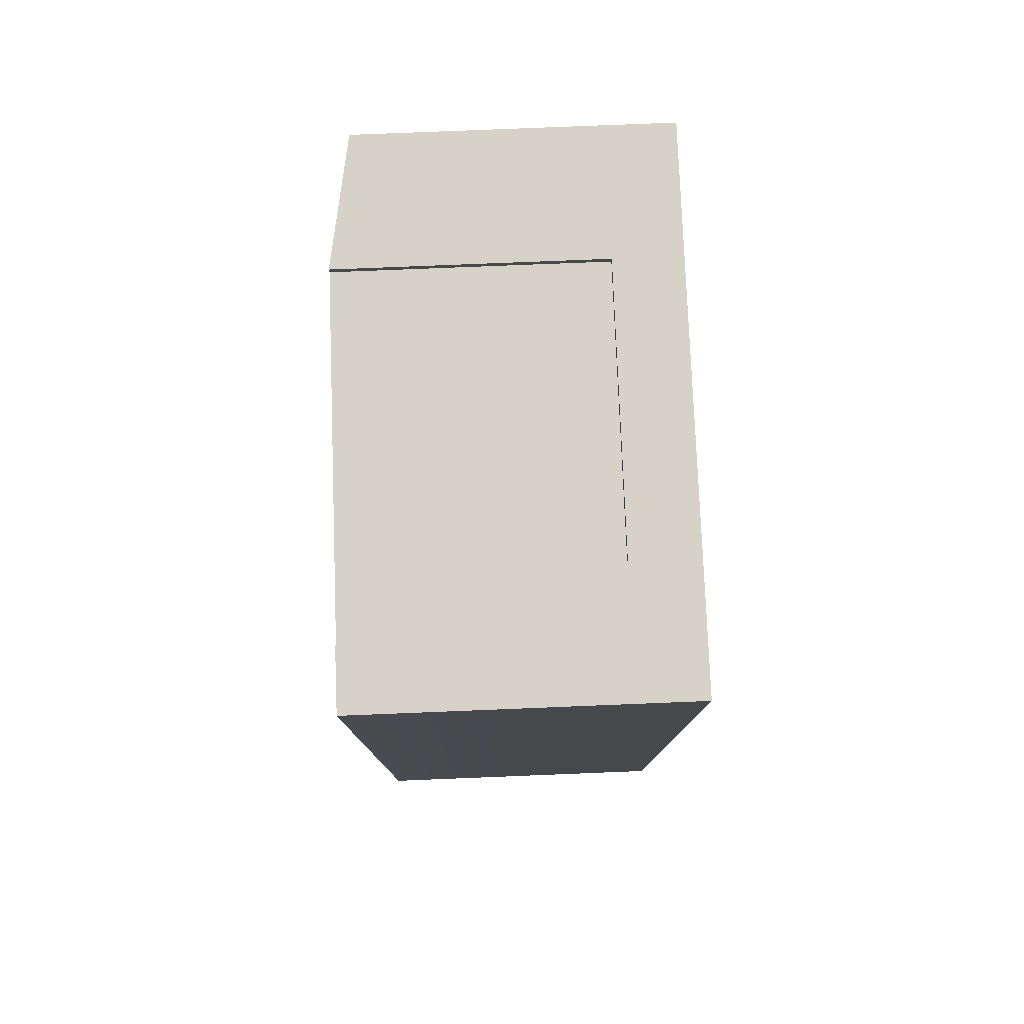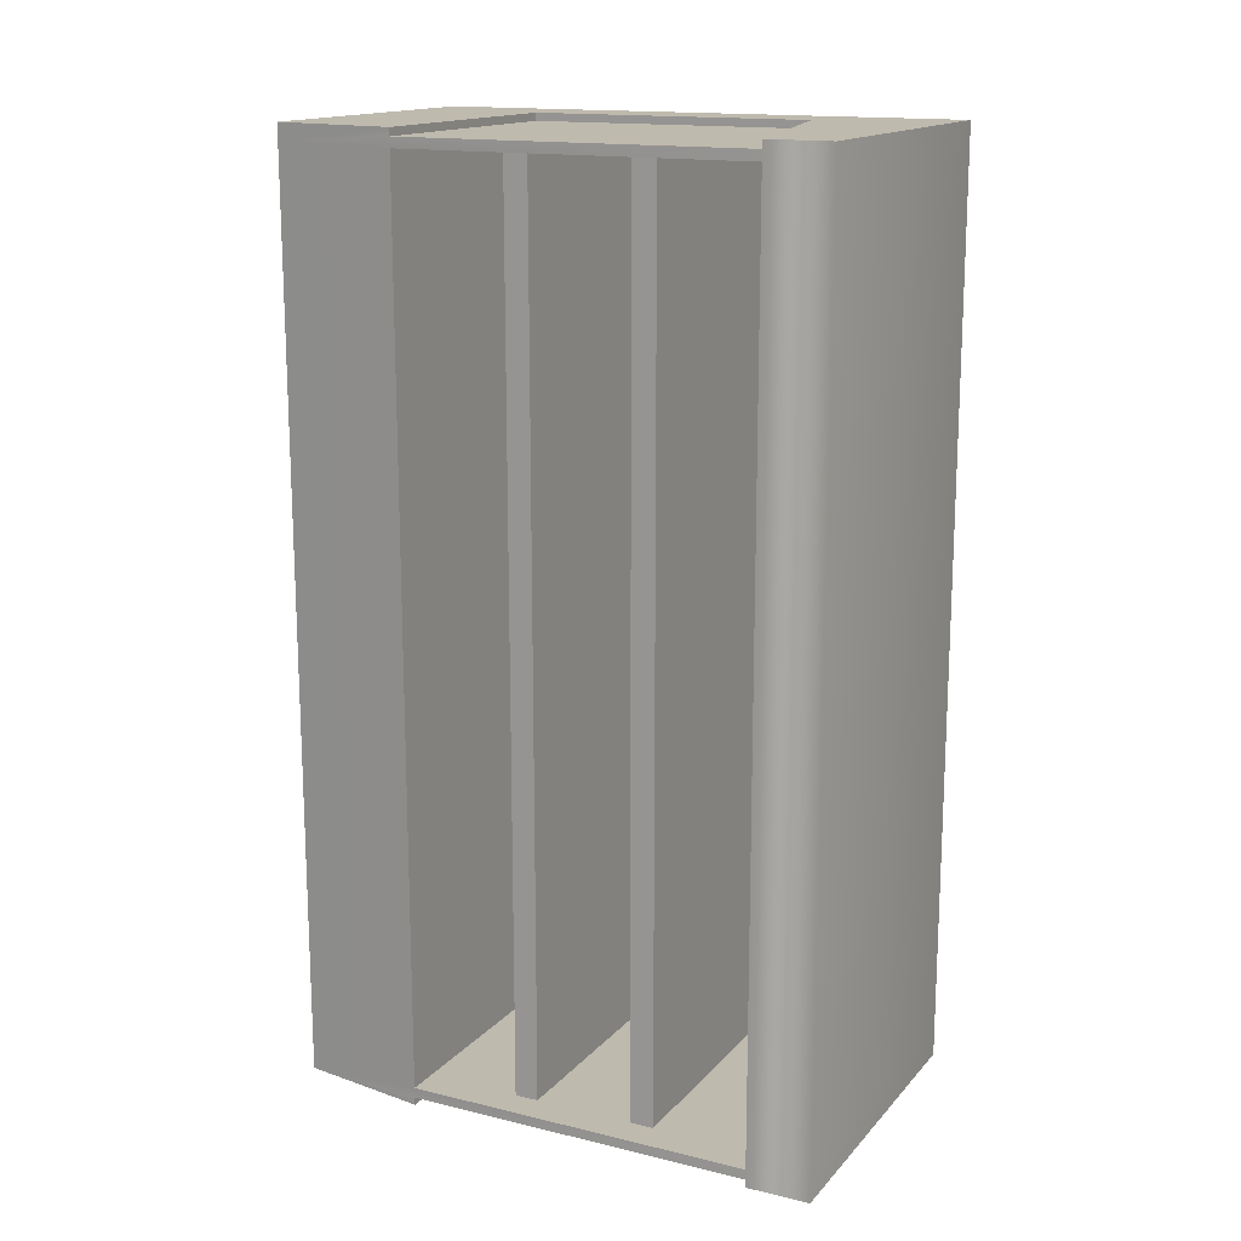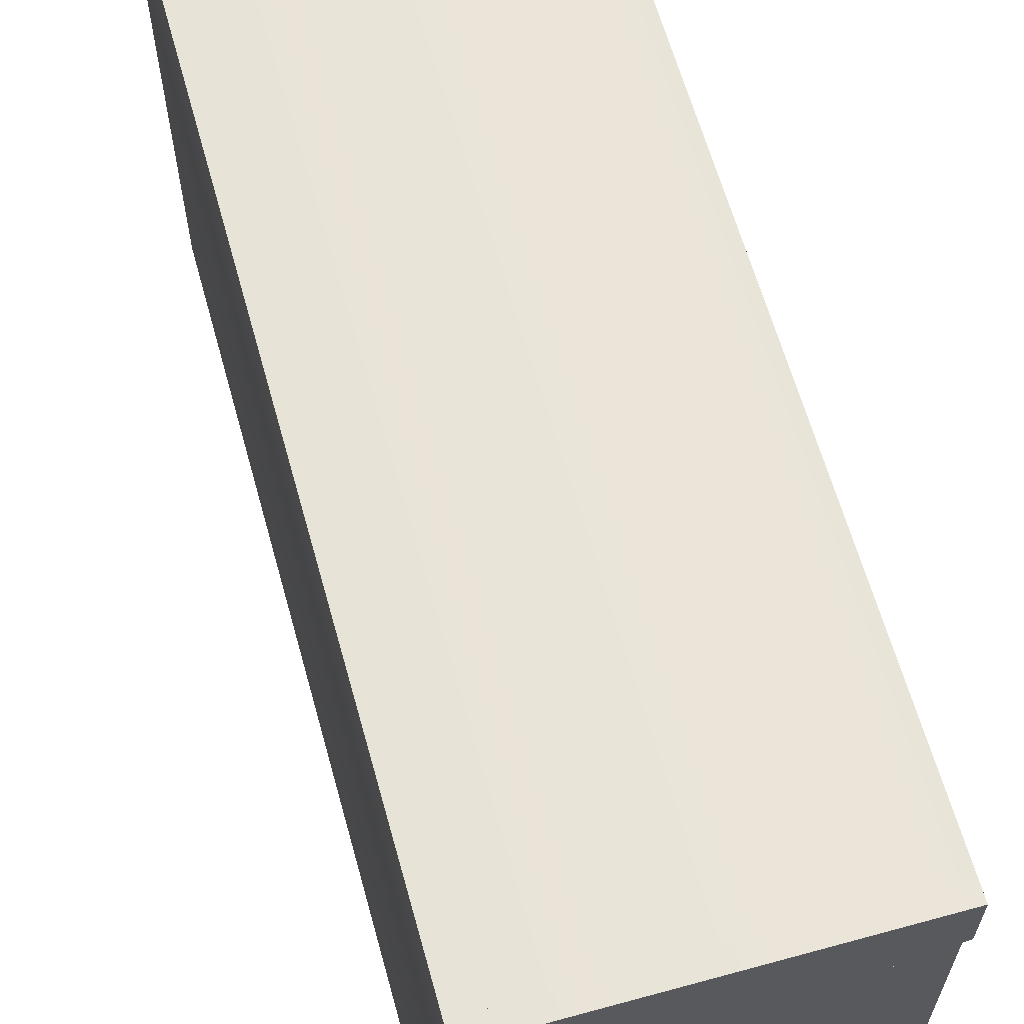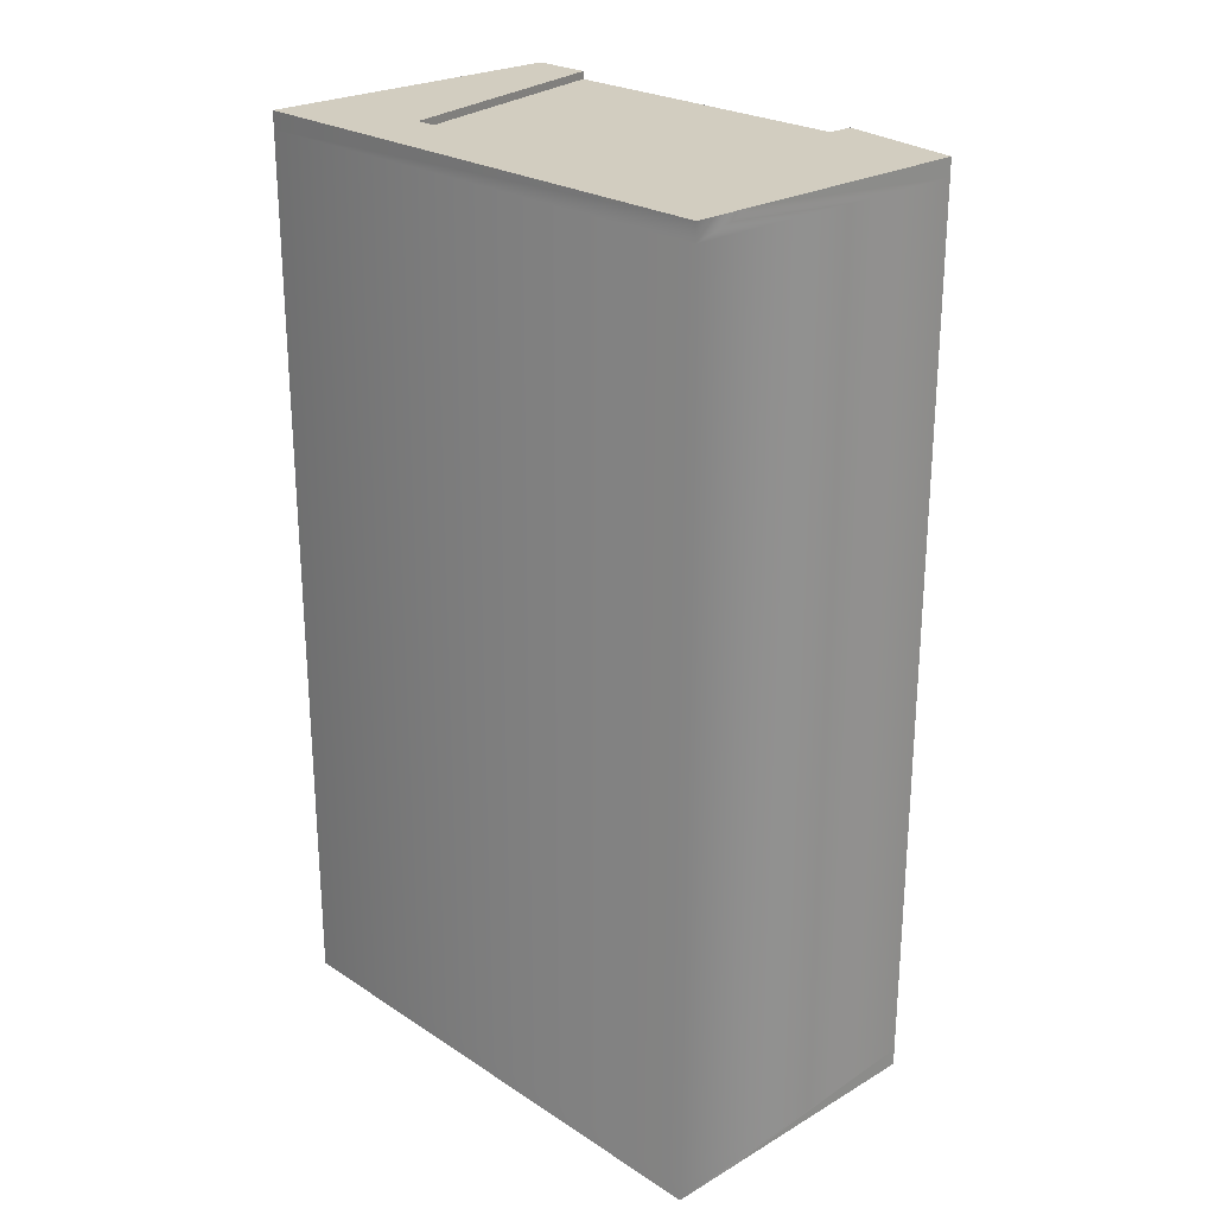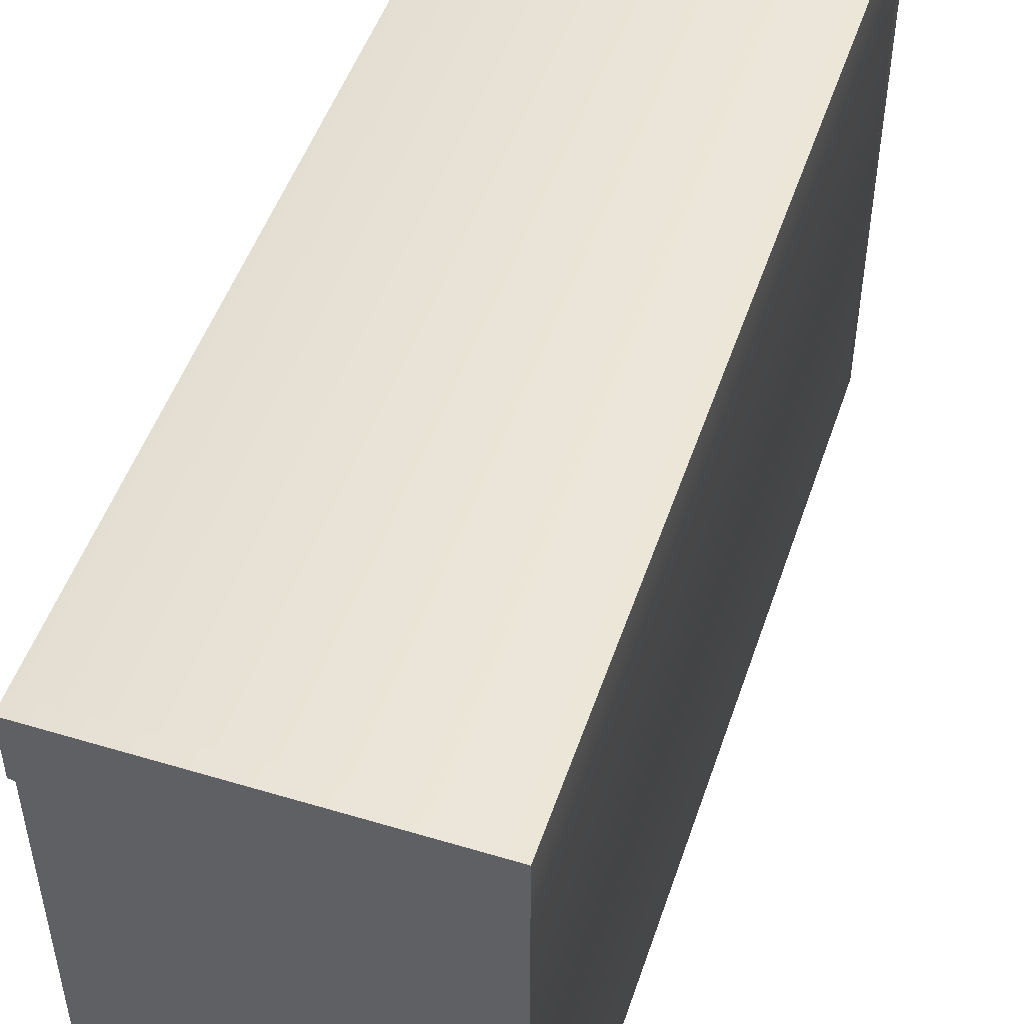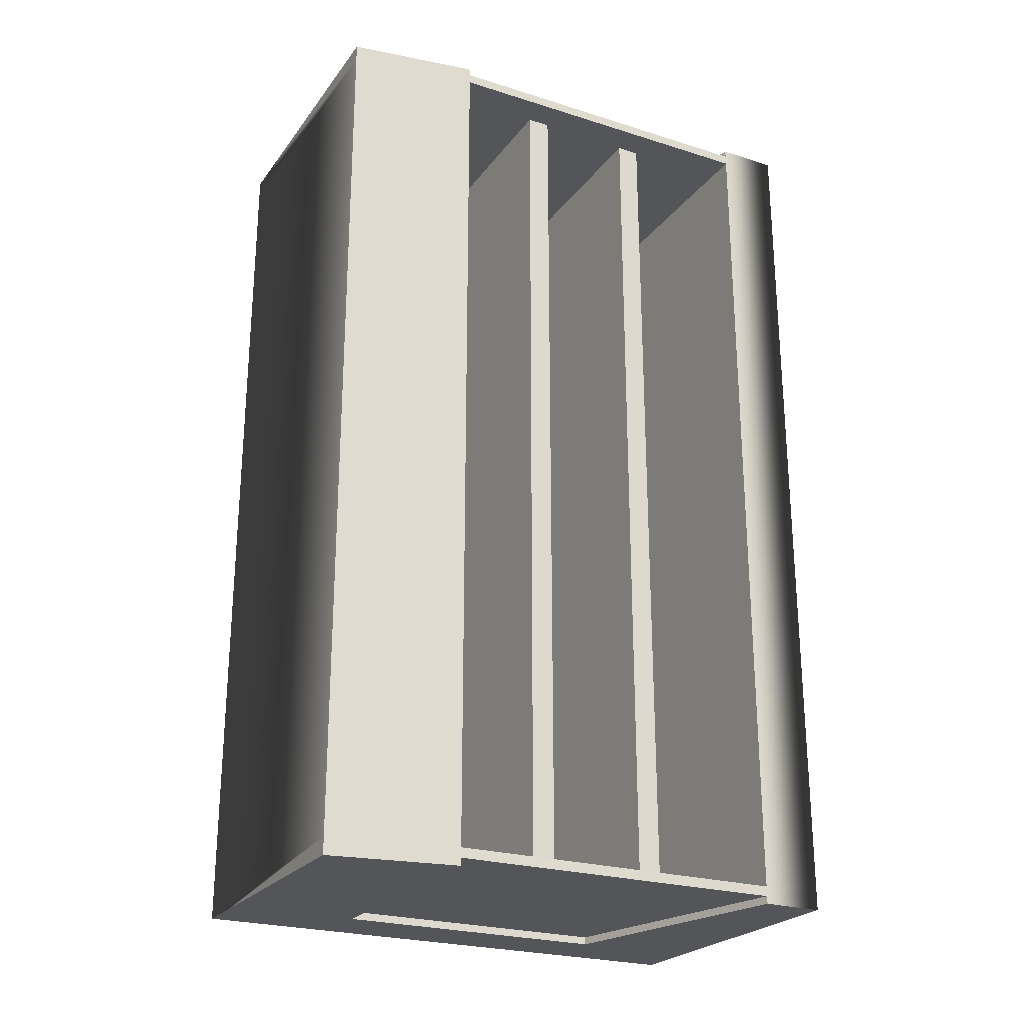
<metadata>
{"format":"obj","ext":"obj","renderer":"f3d","projection":"perspective","resolution":1024,"background":"white","views":[{"elev":78.4,"azim":177.7,"up":"+Z"},{"elev":15.5,"azim":116.7,"up":"+Z"},{"elev":62.8,"azim":-15.5,"up":"+Y"},{"elev":24.5,"azim":-43.5,"up":"+Z"},{"elev":49.6,"azim":-161.6,"up":"+Y"},{"elev":-24.4,"azim":62.4,"up":"+Z"}]}
</metadata>
<code>
g default
v -3.154 0.0173 7.038
v -2.131 0.0173 7.038
v 1.511 0.0173 7.038
v -2.131 2.017 7.038
v 1.846 2.017 7.038
v -3.154 0.0173 6.767
v -2.626 2.017 6.767
v -2.131 2.017 6.767
v 1.846 2.017 6.767
v -3.154 0.0173 -6.767
v -2.626 2.017 -6.767
v -2.131 2.017 -6.767
v 1.846 2.017 -6.767
v -3.154 0.0173 -7.038
v -2.131 2.017 -7.038
v 1.846 2.017 -7.038
v -2.131 0.0173 -7.038
v 1.511 0.0173 -7.038
v 1.511 0.0173 -6.767
v 1.511 0.0173 6.767
v -3.154 8.277 6.767
v -2.626 7.327 6.767
v 1.869 8.277 6.767
v -3.154 8.277 7.038
v -2.131 6.336 7.038
v 1.869 8.277 7.038
v -2.131 6.336 6.767
v -3.154 8.277 -6.767
v -3.154 8.277 -7.038
v -2.626 7.327 -6.767
v 1.869 8.277 -6.767
v -2.131 6.336 -6.767
v -2.131 6.336 -7.038
v 1.869 8.277 -7.038
v -3.154 8.277 6.767
v -2.626 3.452 6.767
v -2.626 3.814 6.767
v -2.626 5.315 6.767
v -2.626 5.677 6.767
v -2.626 3.452 -6.767
v -2.626 3.814 -6.767
v -2.626 5.315 -6.767
v -2.626 5.677 -6.767
v -3.154 8.277 -6.767
v 1.869 7.323 7.038
v 1.869 7.323 6.767
v 1.869 7.323 -6.767
v 1.869 7.323 -7.038
v 1.374 3.452 6.767
v 1.374 3.452 -6.767
v 1.374 3.814 -6.767
v 1.374 3.814 6.767
v 1.374 5.315 6.767
v 1.374 5.315 -6.767
v 1.374 5.677 -6.767
v 1.374 5.677 6.767
v 1.846 2.017 6.919
v -2.131 2.017 6.919
v 1.846 2.017 -6.919
v -2.131 2.017 -6.919
v -2.131 6.336 6.919
v 1.869 7.323 6.919
v -2.131 6.336 -6.919
v 1.869 7.323 -6.919
g pCube1
f 2 3 4
f 4 3 5
f 23 21 26
f 26 21 24
f 58 4 57
f 57 4 5
f 35 23 44
f 44 23 31
f 11 7 12
f 7 8 12
f 12 8 13
f 8 9 13
f 29 28 34
f 34 28 31
f 63 32 64
f 64 32 47
f 29 33 14
f 33 15 14
f 15 17 14
f 16 18 15
f 15 18 17
f 18 19 17
f 10 14 19
f 14 17 19
f 6 10 20
f 20 10 19
f 3 2 20
f 1 6 2
f 2 6 20
f 19 18 13
f 13 18 59
f 18 16 59
f 20 19 9
f 9 19 13
f 3 20 5
f 5 20 57
f 20 9 57
f 23 22 21
f 6 21 7
f 22 7 21
f 6 1 21
f 21 1 24
f 24 1 25
f 25 1 4
f 4 1 2
f 24 25 26
f 26 25 45
f 4 58 25
f 8 27 58
f 27 61 58
f 58 61 25
f 45 62 26
f 26 62 23
f 62 46 23
f 23 46 22
f 46 27 22
f 22 27 7
f 27 8 7
f 29 14 28
f 28 14 10
f 31 28 30
f 10 11 28
f 30 28 11
f 31 30 47
f 47 30 32
f 30 11 32
f 32 11 12
f 12 60 32
f 32 60 63
f 60 15 63
f 15 33 63
f 47 64 31
f 31 64 34
f 64 48 34
f 6 7 36
f 6 36 37
f 6 37 21
f 21 37 38
f 21 38 39
f 21 39 22
f 35 21 23
f 21 22 23
f 7 11 36
f 36 11 40
f 49 50 52
f 52 50 51
f 42 38 41
f 41 38 37
f 53 54 56
f 56 54 55
f 39 43 22
f 22 43 30
f 46 47 23
f 23 47 31
f 11 10 40
f 40 10 41
f 41 10 42
f 42 10 43
f 10 28 43
f 43 28 30
f 44 31 28
f 30 28 31
f 44 28 35
f 35 28 21
f 28 10 21
f 10 6 21
f 48 33 34
f 34 33 29
f 22 30 46
f 46 30 47
f 30 31 47
f 23 22 46
f 36 40 49
f 49 40 50
f 40 41 50
f 50 41 51
f 41 37 51
f 51 37 52
f 37 36 52
f 52 36 49
f 38 42 53
f 53 42 54
f 42 43 54
f 54 43 55
f 43 39 55
f 55 39 56
f 39 38 56
f 56 38 53
f 46 27 62
f 62 27 61
f 16 15 59
f 59 15 60
f 27 46 61
f 61 46 62
f 62 45 61
f 61 45 25
f 33 48 63
f 63 48 64
f 64 47 63
f 63 47 32
f 60 12 63
f 63 12 32
f 12 13 32
f 32 13 47
f 13 59 47
f 47 59 64
f 60 63 59
f 59 63 64
f 8 27 9
f 9 27 46
f 8 58 27
f 27 58 61
f 58 57 61
f 61 57 62
f 57 9 62
f 62 9 46

</code>
